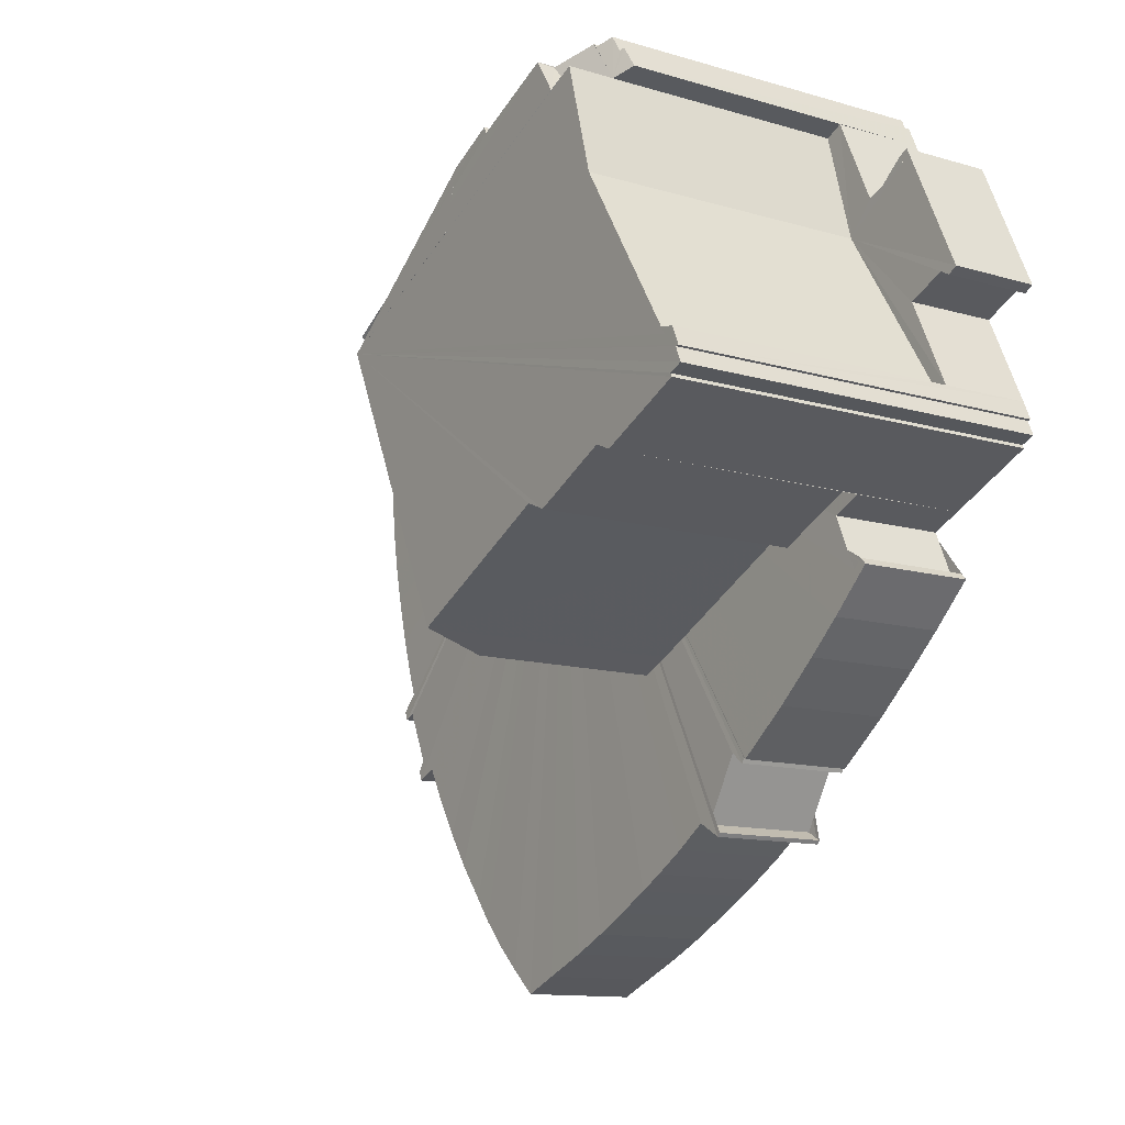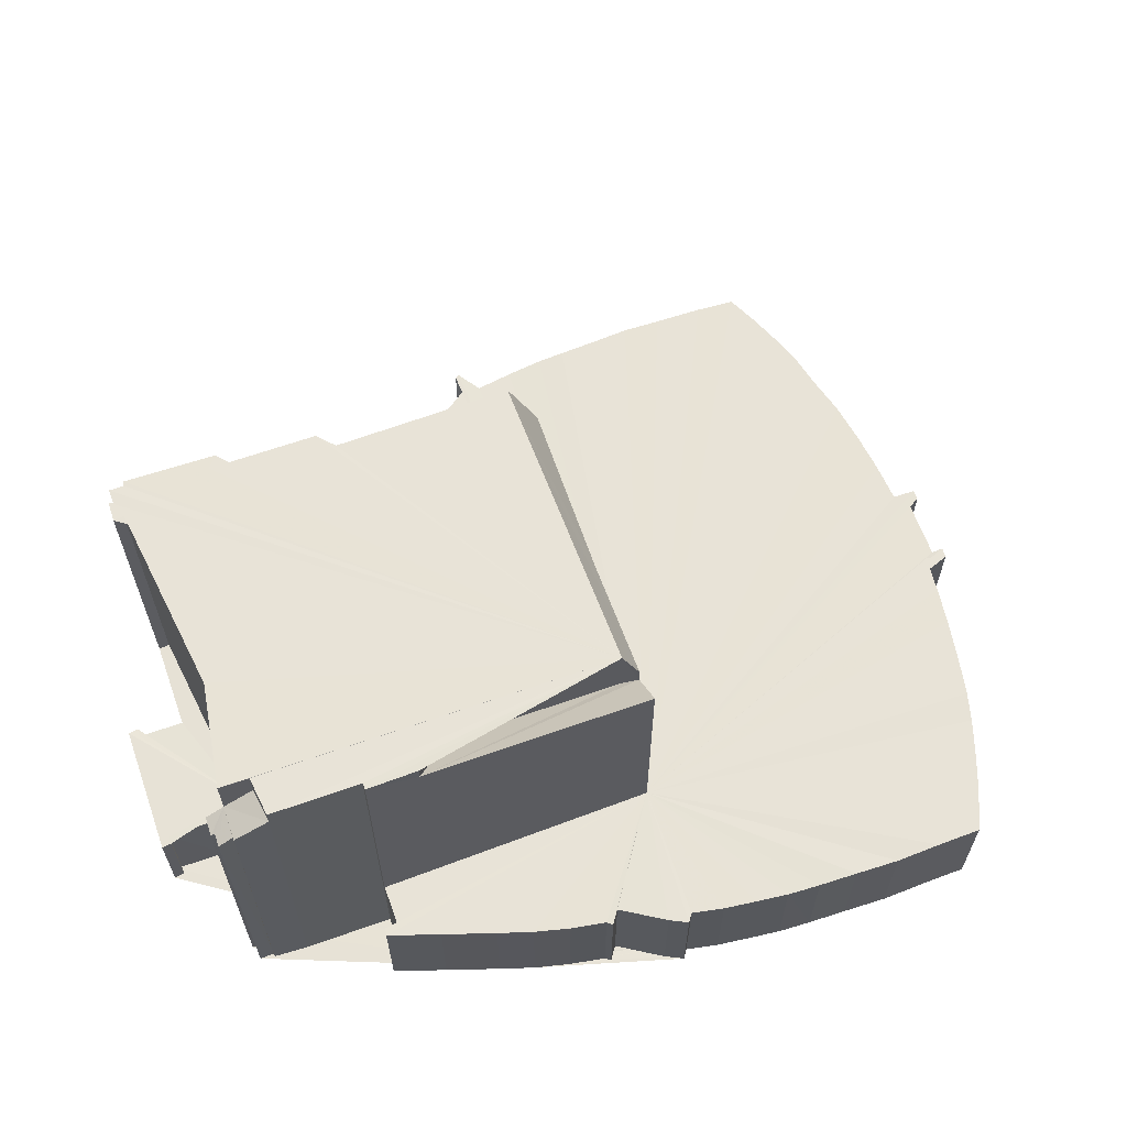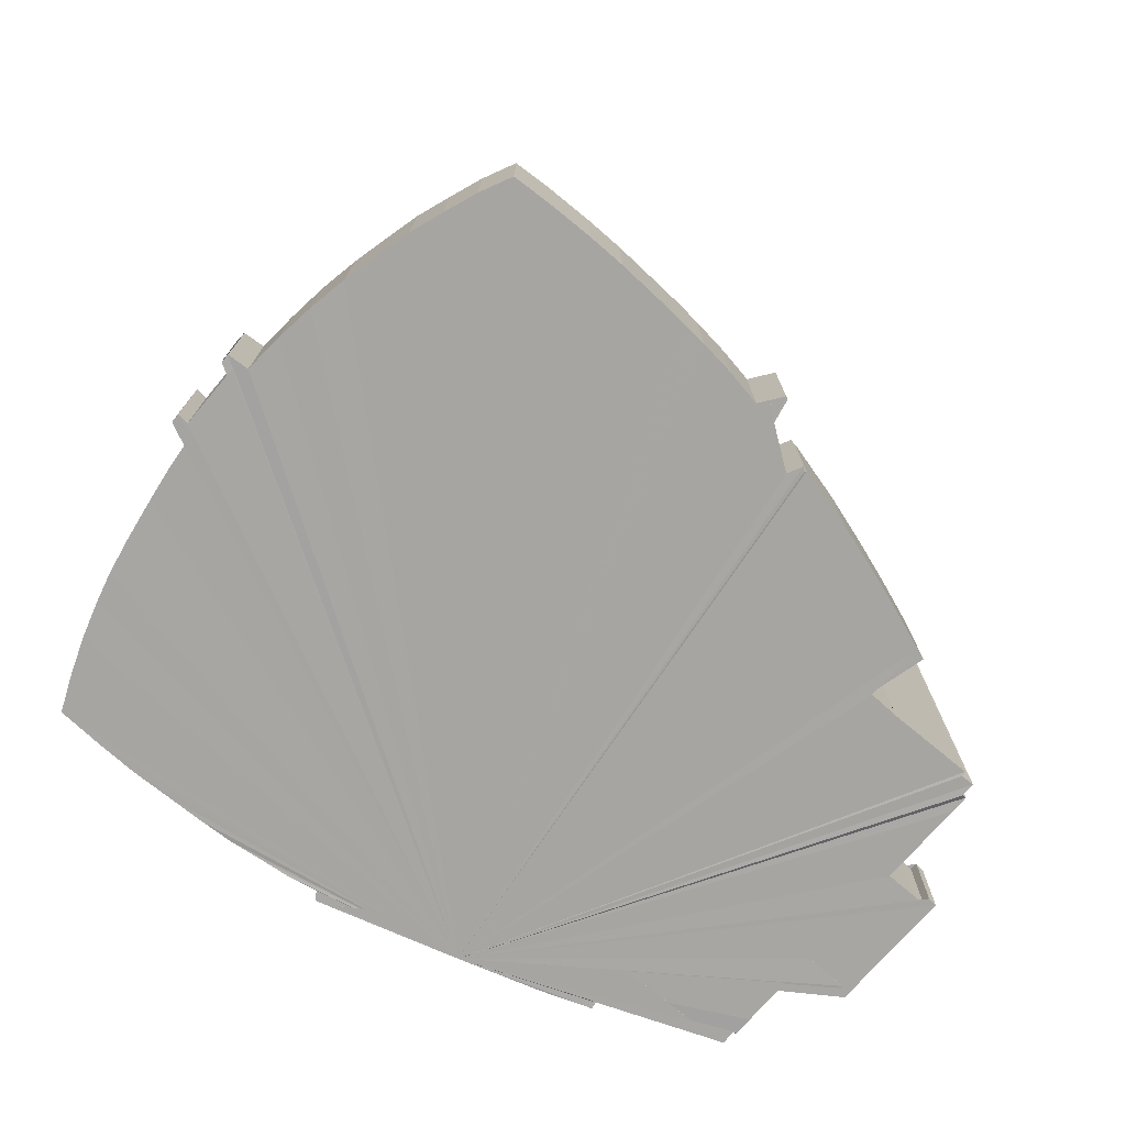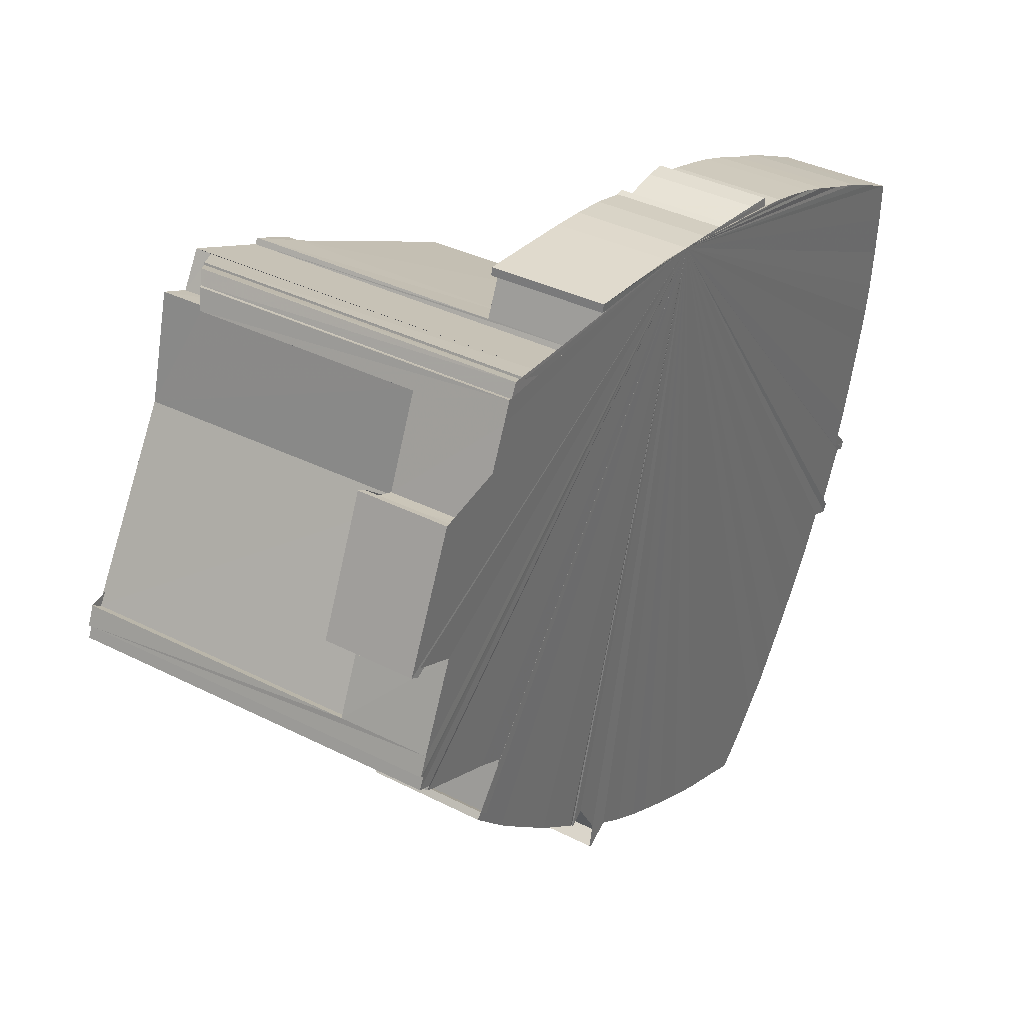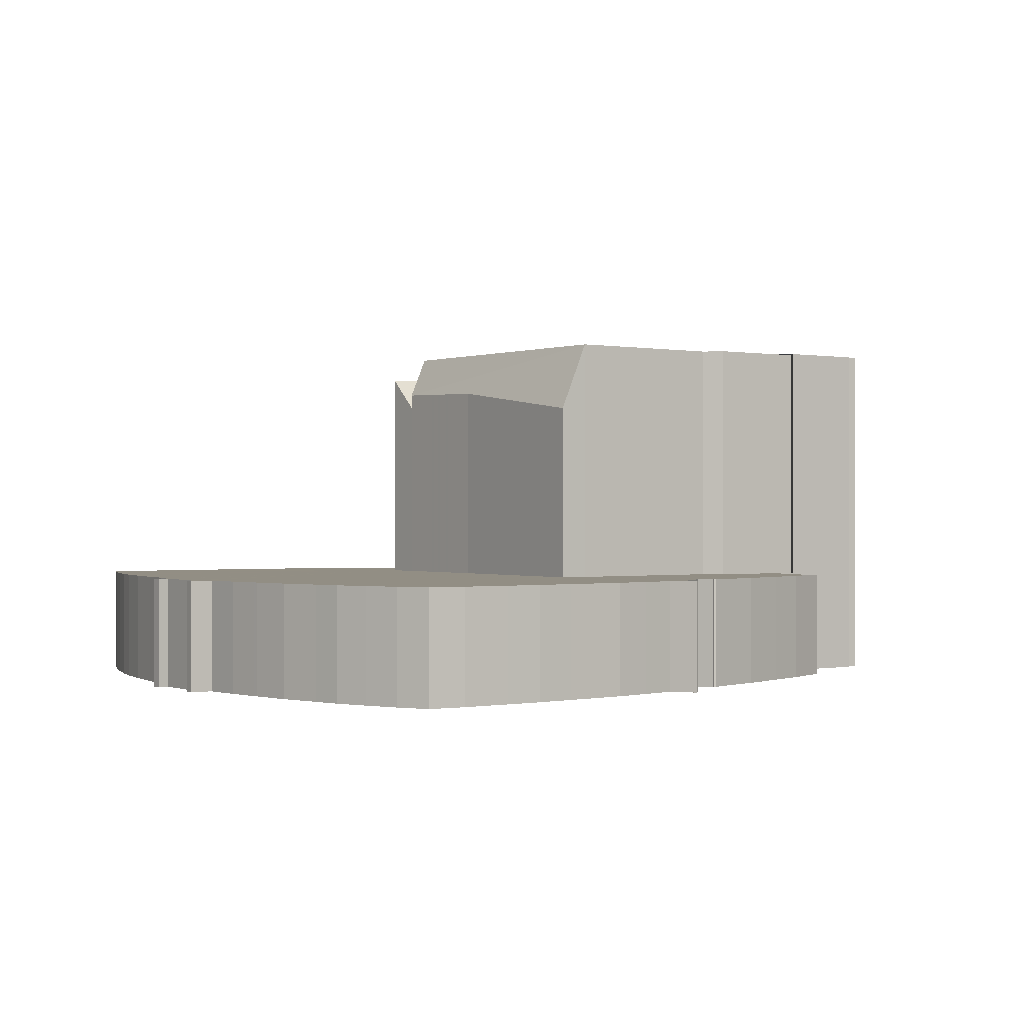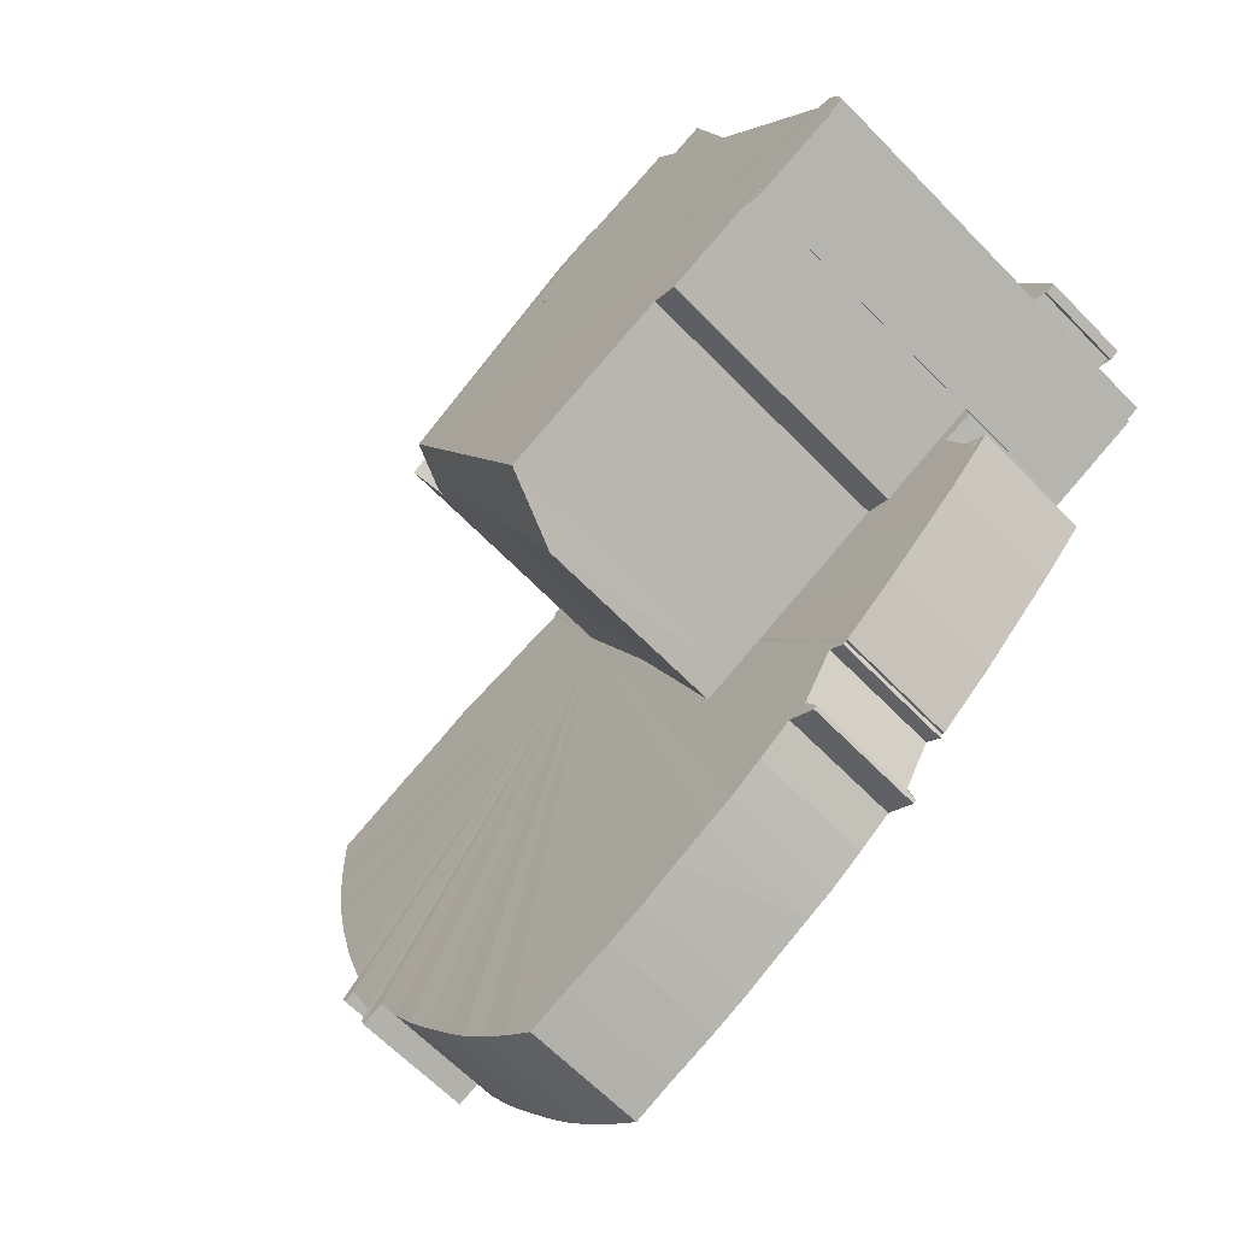
<metadata>
{"format":"obj","ext":"obj","renderer":"f3d","projection":"perspective","resolution":1024,"background":"white","views":[{"elev":-12.6,"azim":55.8,"up":"+Y"},{"elev":62.3,"azim":-175.3,"up":"+Z"},{"elev":-73.9,"azim":-16.2,"up":"+Z"},{"elev":37.2,"azim":122.8,"up":"+Y"},{"elev":0.0,"azim":-11.6,"up":"+Z"},{"elev":-64.9,"azim":44.2,"up":"+Y"}]}
</metadata>
<code>
v 8.531e+04 4.467e+05 0.197
v 8.531e+04 4.467e+05 0.197
v 8.532e+04 4.467e+05 0.197
v 8.532e+04 4.467e+05 0.197
v 8.532e+04 4.467e+05 0.197
v 8.532e+04 4.467e+05 0.197
v 8.532e+04 4.467e+05 0.197
v 8.532e+04 4.467e+05 0.197
v 8.532e+04 4.467e+05 0.197
v 8.532e+04 4.467e+05 0.197
v 8.532e+04 4.467e+05 0.197
v 8.532e+04 4.467e+05 0.197
v 8.532e+04 4.467e+05 0.197
v 8.532e+04 4.467e+05 0.197
v 8.532e+04 4.467e+05 0.197
v 8.532e+04 4.467e+05 0.197
v 8.532e+04 4.467e+05 0.197
v 8.532e+04 4.467e+05 0.197
v 8.532e+04 4.467e+05 0.197
v 8.533e+04 4.466e+05 0.197
v 8.533e+04 4.466e+05 0.197
v 8.533e+04 4.466e+05 0.197
v 8.532e+04 4.466e+05 0.197
v 8.533e+04 4.466e+05 0.197
v 8.533e+04 4.466e+05 0.197
v 8.533e+04 4.466e+05 0.197
v 8.533e+04 4.466e+05 0.197
v 8.533e+04 4.466e+05 0.197
v 8.533e+04 4.466e+05 0.197
v 8.532e+04 4.466e+05 0.197
v 8.532e+04 4.466e+05 0.197
v 8.532e+04 4.466e+05 0.197
v 8.532e+04 4.466e+05 0.197
v 8.532e+04 4.466e+05 0.197
v 8.532e+04 4.466e+05 0.197
v 8.532e+04 4.466e+05 0.197
v 8.532e+04 4.466e+05 0.197
v 8.532e+04 4.466e+05 0.197
v 8.532e+04 4.466e+05 0.197
v 8.532e+04 4.466e+05 0.197
v 8.532e+04 4.466e+05 0.197
v 8.532e+04 4.466e+05 0.197
v 8.532e+04 4.466e+05 0.197
v 8.532e+04 4.466e+05 0.197
v 8.532e+04 4.466e+05 0.197
v 8.532e+04 4.466e+05 0.197
v 8.532e+04 4.466e+05 0.197
v 8.531e+04 4.466e+05 0.197
v 8.531e+04 4.466e+05 0.197
v 8.531e+04 4.466e+05 0.197
v 8.531e+04 4.466e+05 0.197
v 8.531e+04 4.466e+05 0.197
v 8.531e+04 4.466e+05 0.197
v 8.531e+04 4.466e+05 0.197
v 8.531e+04 4.466e+05 0.197
v 8.531e+04 4.466e+05 0.197
v 8.531e+04 4.466e+05 0.197
v 8.531e+04 4.466e+05 0.197
v 8.531e+04 4.466e+05 0.197
v 8.53e+04 4.466e+05 0.197
v 8.53e+04 4.466e+05 0.197
v 8.53e+04 4.466e+05 0.197
v 8.53e+04 4.466e+05 0.197
v 8.53e+04 4.466e+05 0.197
v 8.53e+04 4.466e+05 0.197
v 8.53e+04 4.466e+05 0.197
v 8.53e+04 4.466e+05 0.197
v 8.53e+04 4.466e+05 0.197
v 8.53e+04 4.466e+05 0.197
v 8.53e+04 4.466e+05 0.197
v 8.53e+04 4.466e+05 0.197
v 8.53e+04 4.466e+05 0.197
v 8.53e+04 4.466e+05 0.197
v 8.53e+04 4.466e+05 0.197
v 8.53e+04 4.466e+05 0.197
v 8.53e+04 4.467e+05 0.197
v 8.53e+04 4.467e+05 0.197
v 8.53e+04 4.467e+05 0.197
v 8.53e+04 4.467e+05 0.197
v 8.531e+04 4.467e+05 0.197
v 8.531e+04 4.467e+05 0.197
v 8.531e+04 4.467e+05 0.197
v 8.531e+04 4.467e+05 0.197
v 8.531e+04 4.467e+05 0.197
v 8.531e+04 4.467e+05 0.197
v 8.531e+04 4.467e+05 0.197
v 8.531e+04 4.467e+05 0.197
v 8.531e+04 4.467e+05 0.197
v 8.531e+04 4.467e+05 0.197
v 8.531e+04 4.467e+05 0.197
v 8.53e+04 4.466e+05 3.45
v 8.53e+04 4.466e+05 3.449
v 8.53e+04 4.466e+05 3.45
v 8.53e+04 4.466e+05 3.449
v 8.532e+04 4.466e+05 3.438
v 8.532e+04 4.466e+05 3.435
v 8.532e+04 4.467e+05 2.699
v 8.532e+04 4.467e+05 2.706
v 8.53e+04 4.466e+05 3.449
v 8.531e+04 4.466e+05 3.45
v 8.531e+04 4.466e+05 3.45
v 8.531e+04 4.466e+05 3.45
v 8.531e+04 4.466e+05 3.45
v 8.531e+04 4.466e+05 3.447
v 8.531e+04 4.466e+05 3.445
v 8.531e+04 4.466e+05 3.45
v 8.531e+04 4.466e+05 3.45
v 8.531e+04 4.466e+05 3.449
v 8.531e+04 4.466e+05 3.45
v 8.531e+04 4.466e+05 3.444
v 8.531e+04 4.466e+05 3.442
v 8.532e+04 4.466e+05 3.441
v 8.532e+04 4.466e+05 3.439
v 8.532e+04 4.466e+05 3.438
v 8.532e+04 4.466e+05 3.438
v 8.532e+04 4.466e+05 3.437
v 8.532e+04 4.466e+05 3.435
v 8.532e+04 4.466e+05 3.428
v 8.532e+04 4.466e+05 3.425
v 8.532e+04 4.466e+05 3.435
v 8.532e+04 4.466e+05 3.435
v 8.532e+04 4.466e+05 3.432
v 8.532e+04 4.466e+05 3.426
v 8.532e+04 4.466e+05 3.425
v 8.532e+04 4.466e+05 3.425
v 8.532e+04 4.466e+05 3.429
v 8.531e+04 4.466e+05 10.71
v 8.531e+04 4.466e+05 9.072
v 8.531e+04 4.466e+05 9.06
v 8.531e+04 4.466e+05 9.484
v 8.532e+04 4.466e+05 10.72
v 8.532e+04 4.466e+05 3.424
v 8.533e+04 4.466e+05 10.73
v 8.531e+04 4.466e+05 8.686
v 8.531e+04 4.466e+05 3.436
v 8.532e+04 4.466e+05 3.435
v 8.532e+04 4.466e+05 10.71
v 8.532e+04 4.466e+05 10.72
v 8.532e+04 4.466e+05 3.428
v 8.532e+04 4.466e+05 3.427
v 8.532e+04 4.466e+05 10.72
v 8.533e+04 4.466e+05 10.73
v 8.533e+04 4.466e+05 10.73
v 8.533e+04 4.466e+05 2.706
v 8.533e+04 4.466e+05 10.73
v 8.533e+04 4.466e+05 10.73
v 8.533e+04 4.466e+05 10.73
v 8.532e+04 4.467e+05 10.73
v 8.532e+04 4.467e+05 2.76
v 8.532e+04 4.467e+05 2.764
v 8.532e+04 4.467e+05 9.462
v 8.532e+04 4.467e+05 10.73
v 8.532e+04 4.466e+05 2.72
v 8.533e+04 4.466e+05 2.687
v 8.533e+04 4.466e+05 2.686
v 8.533e+04 4.466e+05 2.714
v 8.533e+04 4.466e+05 10.73
v 8.532e+04 4.467e+05 10.73
v 8.532e+04 4.467e+05 9.93
v 8.532e+04 4.467e+05 10.25
v 8.532e+04 4.467e+05 10.73
v 8.533e+04 4.466e+05 2.679
v 8.532e+04 4.467e+05 9.173
v 8.532e+04 4.467e+05 2.751
v 8.532e+04 4.467e+05 9.301
v 8.532e+04 4.467e+05 2.705
v 8.532e+04 4.467e+05 2.737
v 8.532e+04 4.467e+05 9.361
v 8.532e+04 4.467e+05 9.452
v 8.532e+04 4.467e+05 9.678
v 8.532e+04 4.467e+05 9.702
v 8.532e+04 4.467e+05 10.72
v 8.532e+04 4.467e+05 3.42
v 8.532e+04 4.467e+05 3.422
v 8.532e+04 4.467e+05 10.37
v 8.532e+04 4.467e+05 10.72
v 8.532e+04 4.467e+05 3.419
v 8.532e+04 4.467e+05 3.42
v 8.531e+04 4.467e+05 3.422
v 8.532e+04 4.467e+05 3.418
v 8.532e+04 4.467e+05 3.418
v 8.531e+04 4.467e+05 3.426
v 8.531e+04 4.467e+05 3.426
v 8.531e+04 4.467e+05 3.426
v 8.531e+04 4.467e+05 3.428
v 8.532e+04 4.467e+05 10.72
v 8.532e+04 4.467e+05 9.186
v 8.531e+04 4.467e+05 3.423
v 8.531e+04 4.467e+05 3.424
v 8.531e+04 4.467e+05 3.432
v 8.531e+04 4.467e+05 3.434
v 8.53e+04 4.466e+05 3.446
v 8.53e+04 4.466e+05 3.447
v 8.531e+04 4.467e+05 3.428
v 8.531e+04 4.466e+05 10.05
v 8.531e+04 4.466e+05 3.431
v 8.531e+04 4.466e+05 3.431
v 8.531e+04 4.467e+05 3.429
v 8.531e+04 4.467e+05 3.43
v 8.53e+04 4.467e+05 3.435
v 8.53e+04 4.467e+05 3.437
v 8.531e+04 4.467e+05 3.431
v 8.53e+04 4.467e+05 3.439
v 8.53e+04 4.466e+05 3.442
v 8.53e+04 4.466e+05 3.443
v 8.53e+04 4.466e+05 3.444
v 8.53e+04 4.467e+05 3.44
v 8.53e+04 4.466e+05 3.444
v 8.53e+04 4.466e+05 3.445
v 8.531e+04 4.466e+05 3.433
v 8.531e+04 4.466e+05 9.391
v 8.53e+04 4.466e+05 3.448
v 8.53e+04 4.466e+05 3.449
v 8.53e+04 4.466e+05 3.448
v 8.53e+04 4.466e+05 3.448
v 8.532e+04 4.466e+05 10.72
v 8.532e+04 4.466e+05 3.423
v 8.532e+04 4.467e+05 10.72
f 1 2 3 4 5 6 7 8 9 10 11 12 13 14 15 16 17 18 19 20 21 22 23 24 25 26 27 28 29 30 31 32 33 34 35 36 37 38 39 40 41 42 43 44 45 46 47 48 49 50 51 52 53 54 55 56 57 58 59 60 61 62 63 64 65 66 67 68 69 70 71 72 73 74 75 76 77 78 79 80 81 82 83 84 85 86 87 88 89 90
f 91 62 61 92
f 93 63 62 91
f 94 64 63 93
f 95 42 41 96
f 97 19 18 98
f 92 61 60 99
f 100 59 58 101
f 102 56 55 103
f 99 60 59 100
f 104 51 50 105
f 106 57 56 102
f 103 55 54 107
f 101 58 57 106
f 108 52 51 104
f 107 54 53 109
f 109 53 52 108
f 105 50 49 110
f 110 49 48 111
f 111 48 47 112
f 112 47 46 113
f 114 45 44 115
f 116 43 42 95
f 96 41 40 117
f 118 35 34 119
f 117 40 39 120
f 121 38 37 122
f 115 44 43 116
f 120 39 38 121
f 123 32 31 124
f 119 34 33 125
f 125 33 32 123
f 126 36 35 118
f 127 128 129 130
f 131 132 30 29 133
f 134 135 136 137
f 138 139 140 141
f 124 31 30 132
f 142 26 25 143
f 143 25 24 144 145
f 133 29 28 146
f 146 28 27 147
f 147 27 26 142
f 148 149 150 151 152
f 144 24 23 153
f 153 23 22 154
f 154 22 21 155
f 145 144 156 157
f 158 159 160 161
f 155 21 20 162
f 162 20 19 97
f 152 151 159 158
f 163 164 15 14 165
f 98 18 17 166
f 166 17 16 167
f 165 14 13 168
f 168 13 12 169
f 170 11 10 171
f 171 10 9 160
f 169 12 11 170
f 172 173 174 175 176
f 173 7 6 177
f 178 3 2 179
f 180 5 4 181
f 177 6 5 180
f 181 4 3 178
f 182 88 87 183
f 184 89 88 182
f 183 87 86 185
f 186 187 128 127
f 188 1 90 189
f 190 81 80 191
f 189 90 89 184
f 176 175 187 186
f 192 70 69 193
f 185 86 85 194
f 122 37 36 126
f 195 196 197 129
f 198 84 83 199
f 194 85 84 198
f 200 79 78 201
f 202 82 81 190
f 201 78 77 203
f 204 75 74 205
f 191 80 79 200
f 205 74 73 206
f 207 76 75 204
f 203 77 76 207
f 206 73 72 208
f 208 72 71 209
f 130 129 197 210 211
f 212 65 64 94
f 213 66 65 212
f 214 67 66 213
f 193 69 68 215
f 209 71 70 192
f 215 68 67 214
f 167 16 15 164
f 151 150 164 163
f 199 83 82 202
f 211 210 135 134
f 113 46 45 114
f 137 136 139 138
f 216 217 132 131
f 218 8 7 173 172
f 157 156 149 148
f 161 160 9 8 218
f 141 140 217 216
f 179 2 1 188
f 175 174 196 195
f 151 163 165 168 169 170 171 160 159
f 149 156 144 153 154 155 162 97 98 166 167 164 150
f 137 127 130 211 134
f 175 195 129 128 187
f 196 174 173 177 180 181 178 179 188 189 184 182 183 185 194 198 199 202 190 191 200 201 203 207 204 205 206 208 209 192 193 215 214 213 212 94 93 91 92 99 100 101 106 102 103 107 109 108 104 105 110 111 112 113 114 115 116 95 96 117 120 121 122 126 118 119 125 123 124 132 217 140 139 136 135 210 197
f 127 137 138 141 216 131 133 146 147 142 143 145 157 148 152 158 161 218 172 176 186

</code>
